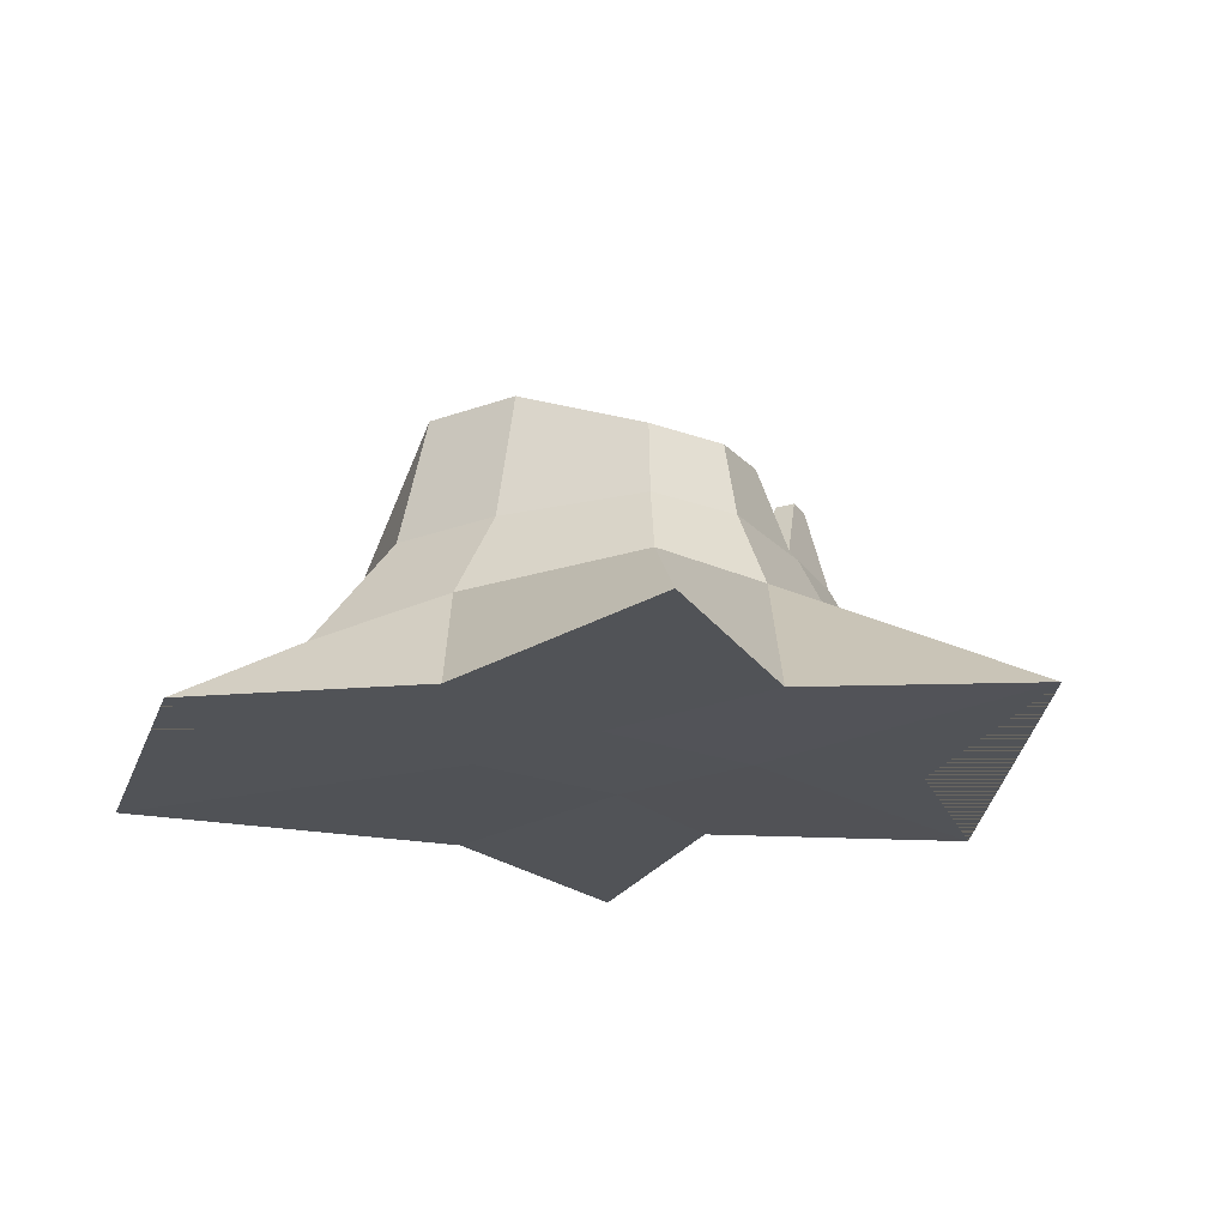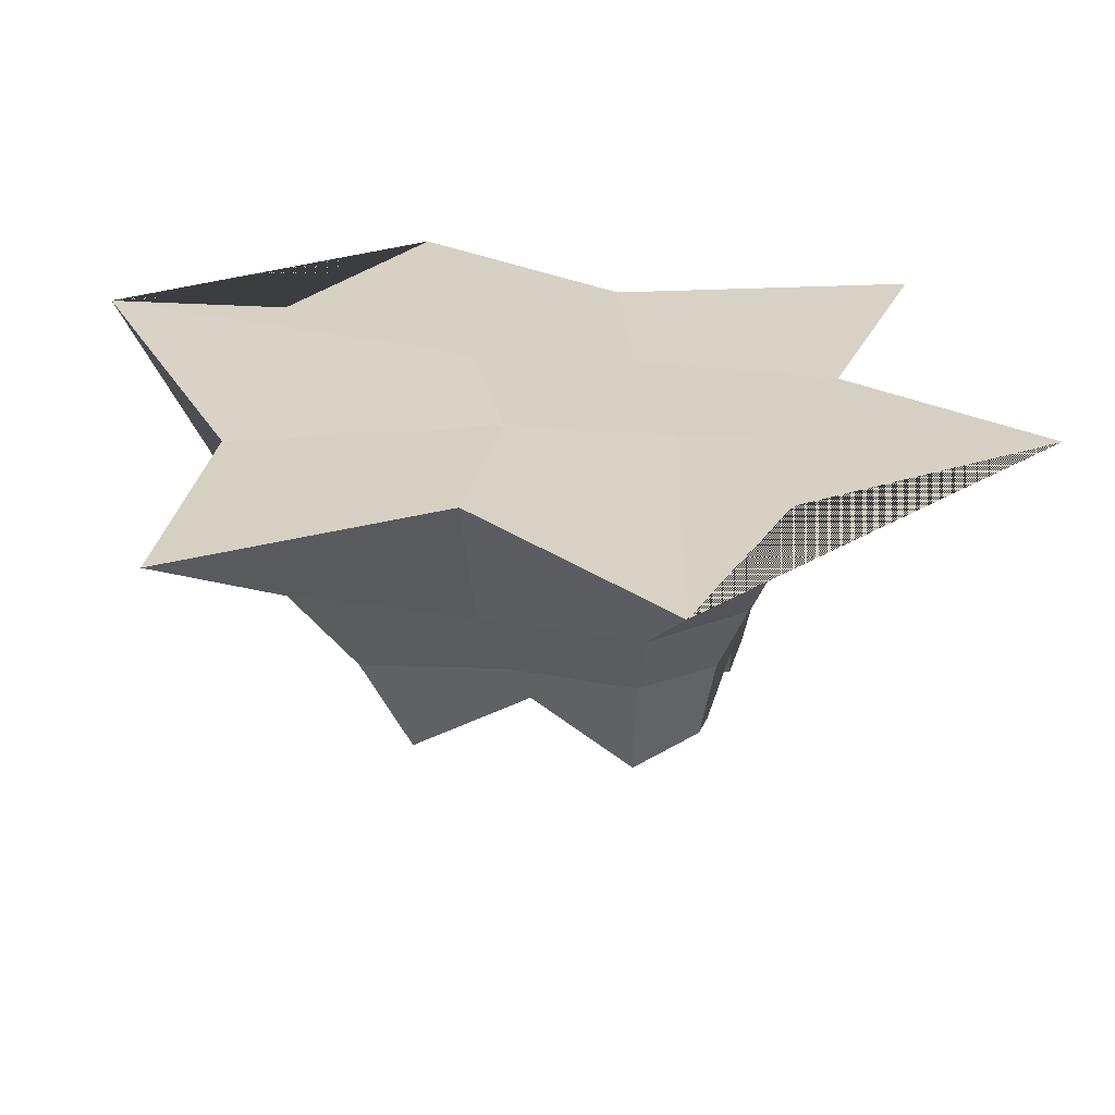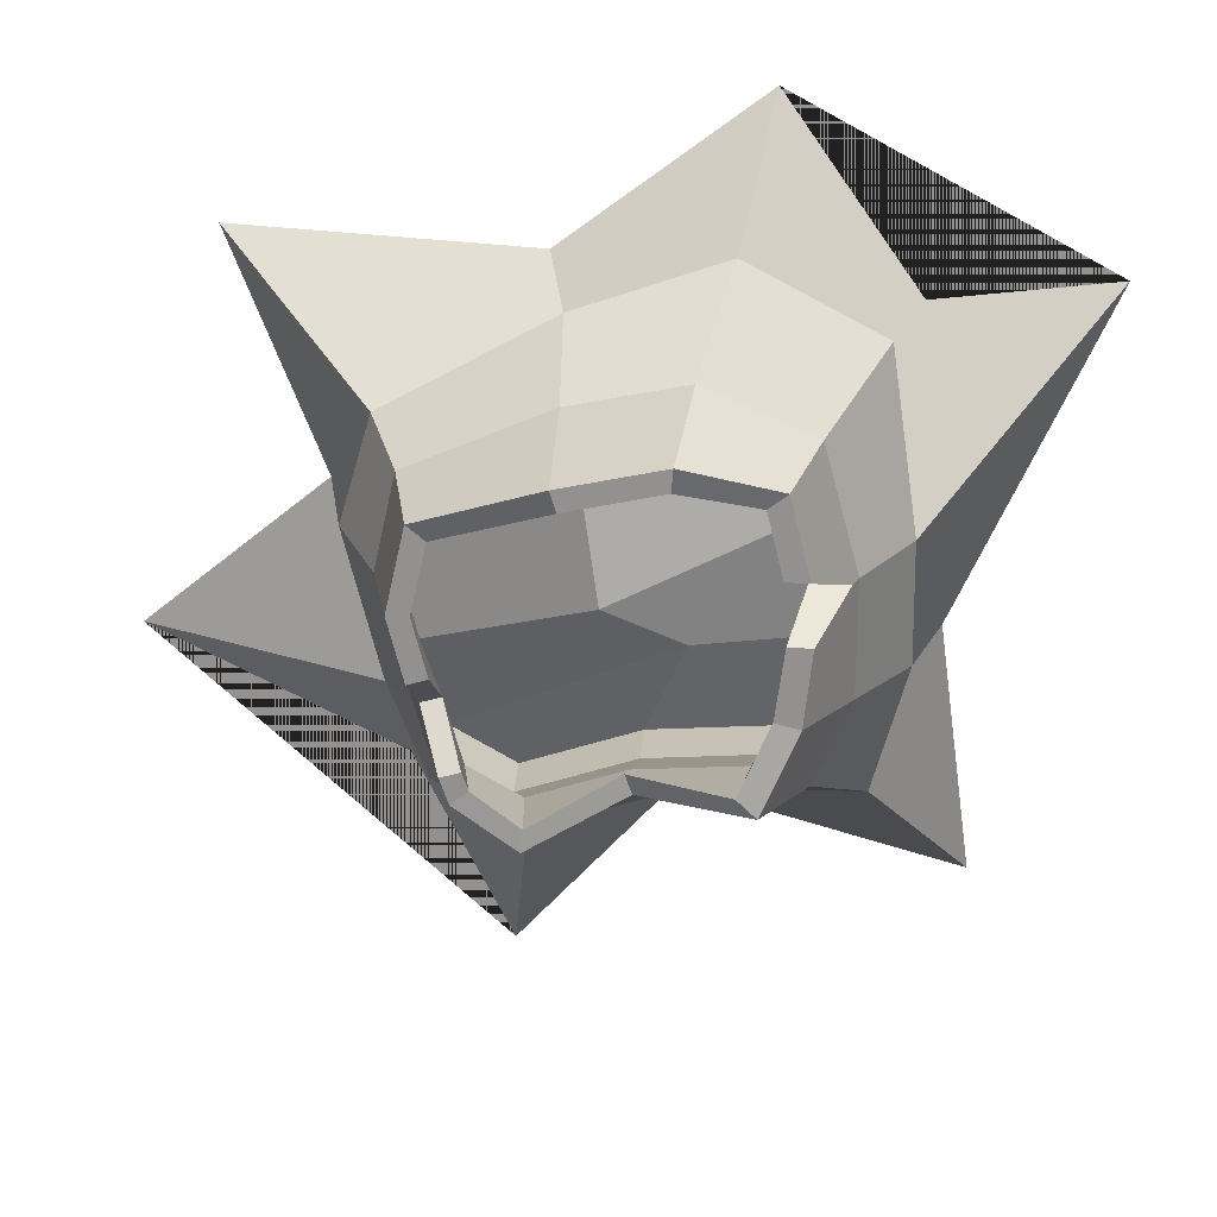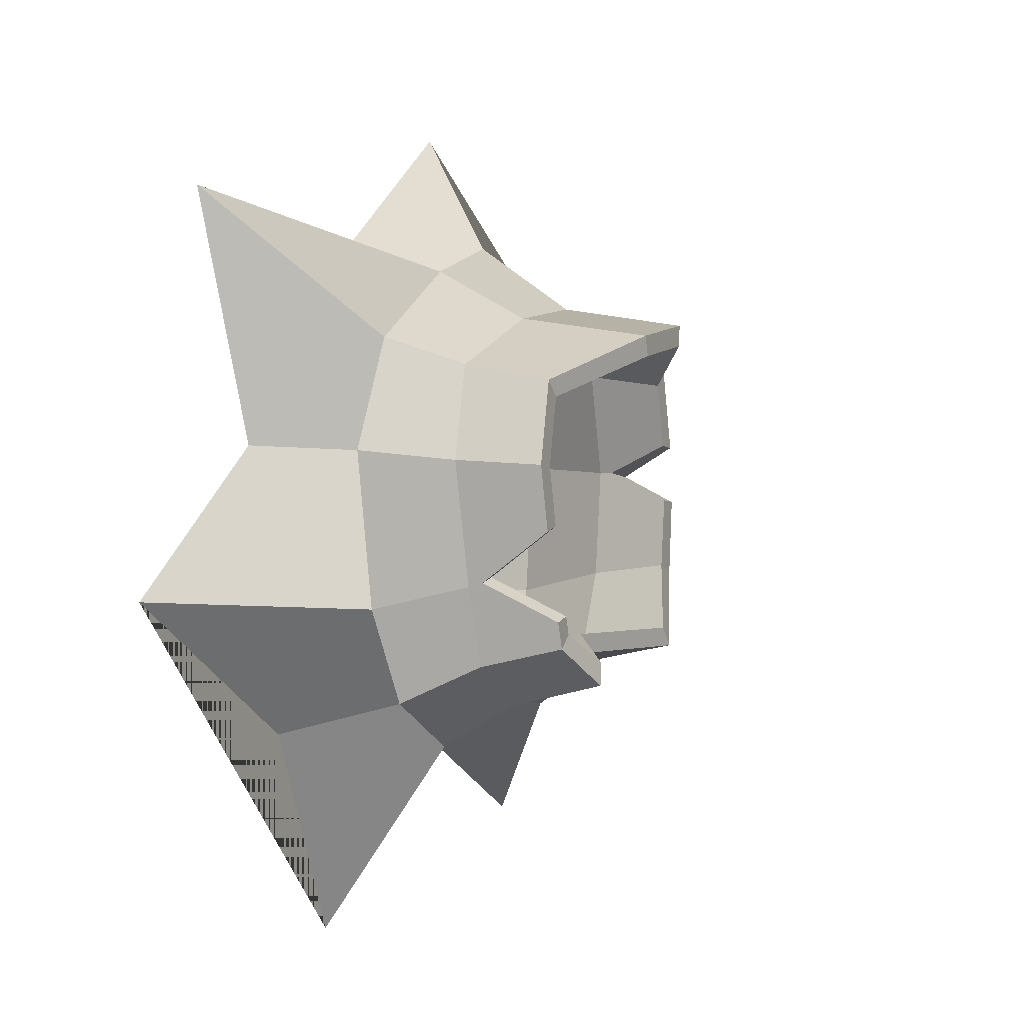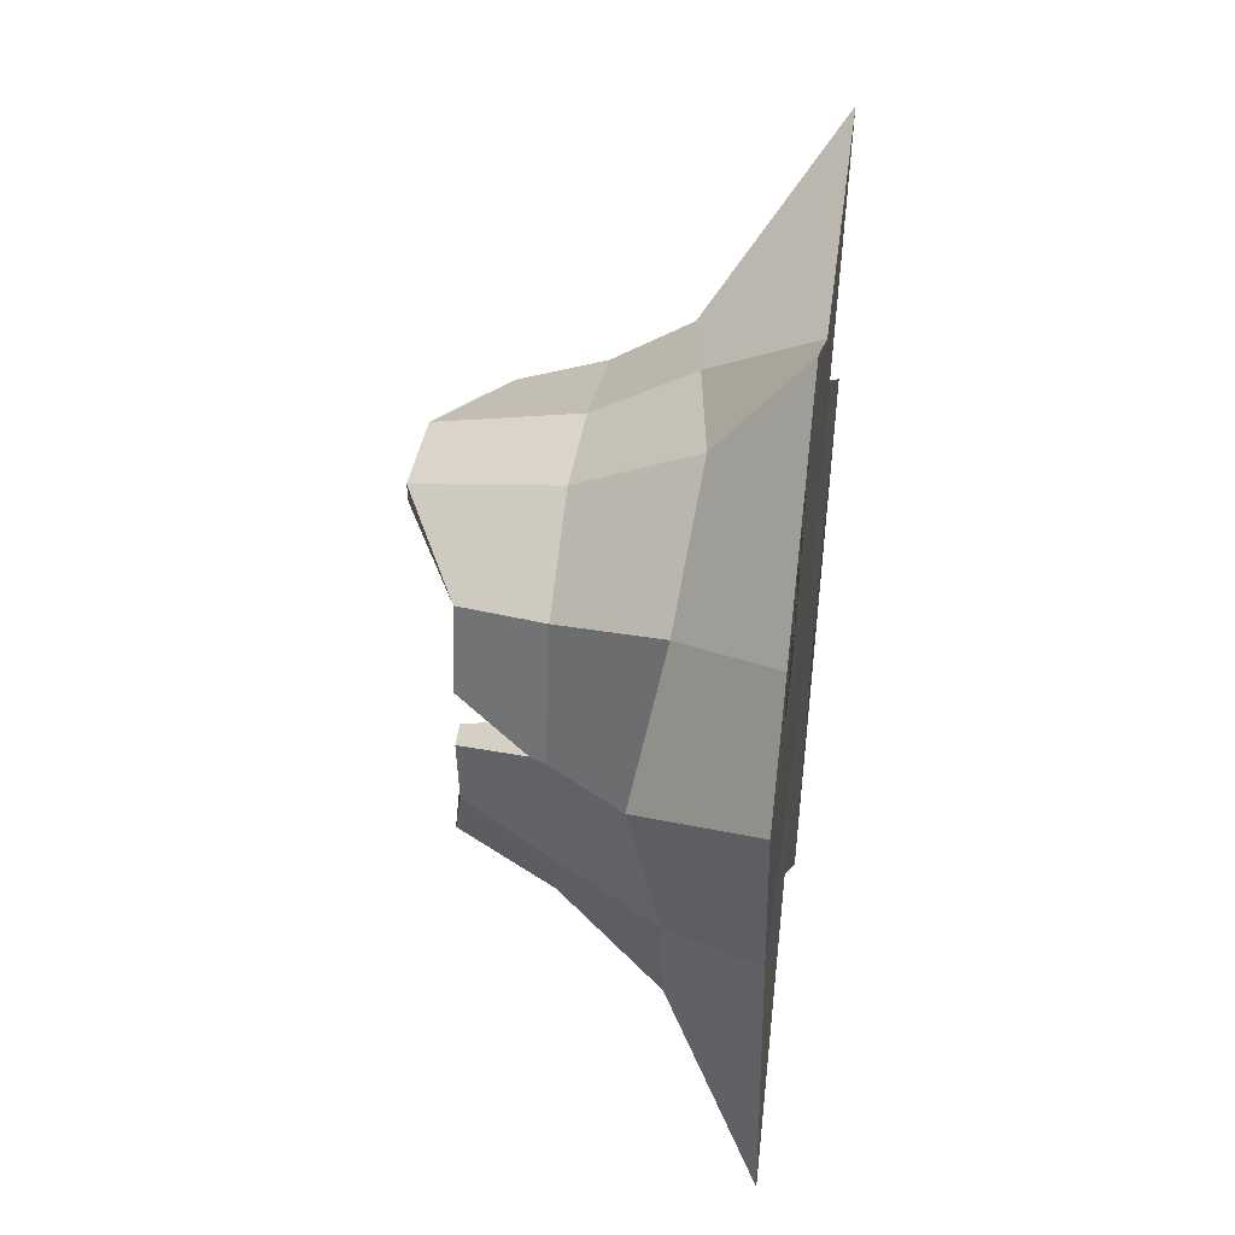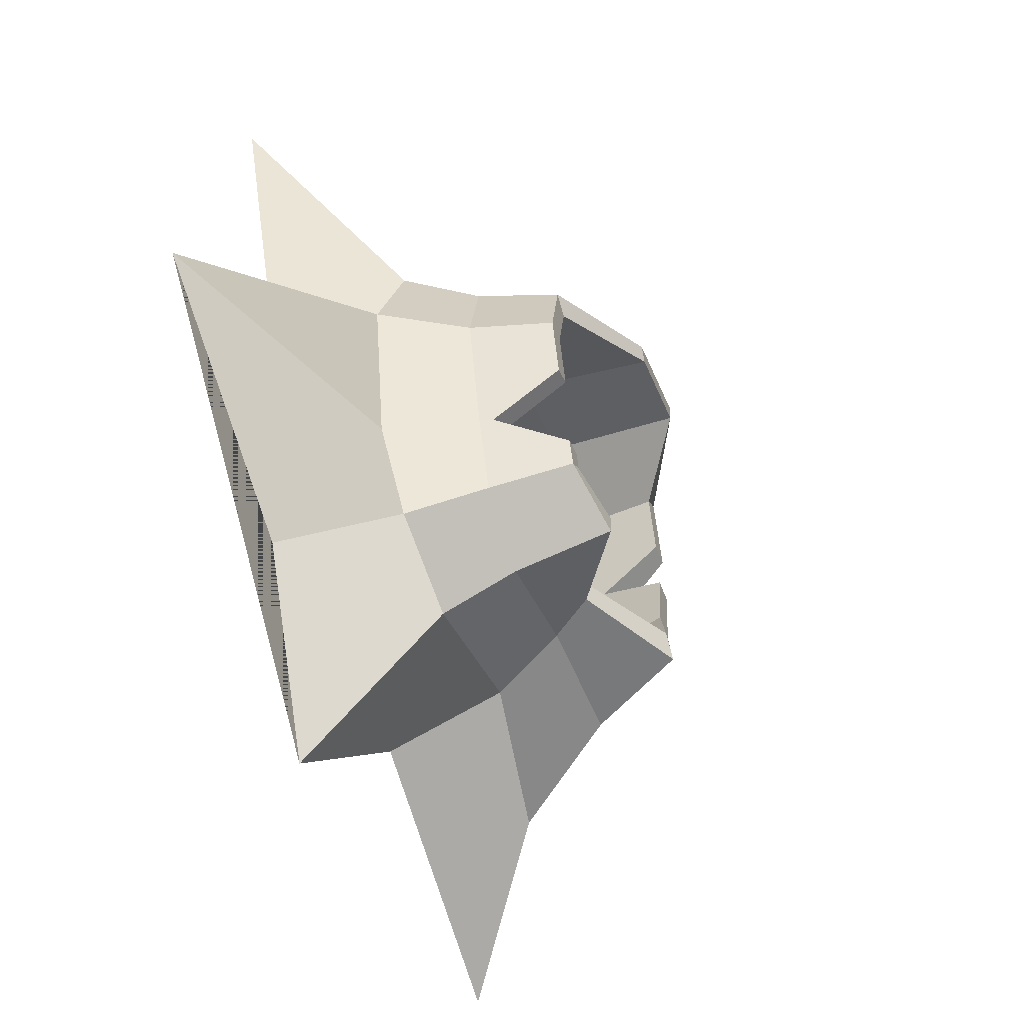
<metadata>
{"format":"obj","ext":"obj","renderer":"f3d","projection":"perspective","resolution":1024,"background":"white","views":[{"elev":-21.8,"azim":44.4,"up":"+Y"},{"elev":-62.9,"azim":0.2,"up":"+Z"},{"elev":23.4,"azim":-176.6,"up":"+Z"},{"elev":-2.4,"azim":114.0,"up":"+Z"},{"elev":45.2,"azim":-82.7,"up":"+Z"},{"elev":-53.5,"azim":110.5,"up":"+Z"}]}
</metadata>
<code>
o Stump_average_hollow_Cube.016
v -18.65 0 1.482
v -18.55 0.3079 1.452
v -18.86 -0 -0.4124
v -18.52 0.3117 0.011
v -16.55 0 1.682
v -17.05 0.4023 1.239
v -17.08 -0 -0.04561
v -17.18 0.3904 0.05618
v -17.41 -0 -0.7145
v -18.02 0.007506 -0.03233
v -17.98 0.4117 0.05775
v -17.49 0.4072 -0.09744
v -18.2 0 2.115
v -17.54 0.003561 1.62
v -17.6 0.3339 1.527
v -18.09 0.2687 1.679
v -18.74 0.01742 0.4458
v -19.24 0 1.55
v -18.63 0.408 0.88
v -18.64 0.306 0.4337
v -16.86 0.01034 0.8893
v -16.24 0 0.3839
v -17.05 0.3548 0.3631
v -16.93 0.3643 0.8686
v -17.9 0 0.516
v -18.01 0 1.061
v -17.38 0 0.4336
v -17.5 0 1.005
v -18.46 0.6418 0.4749
v -18.34 0.6418 0.1908
v -17.51 0.6418 0.04058
v -17.26 0.6418 0.1759
v -17.07 0.6418 0.8388
v -17.15 0.6418 1.151
v -17.99 0.6418 1.426
v -18.35 0.6418 1.269
v -17.9 0.6418 0.1626
v -17.61 0.6418 1.351
v -18.46 0.6418 0.8547
v -17.17 0.6418 0.4352
v -18.23 0.9103 0.5225
v -18.12 0.9537 0.3005
v -17.52 0.9608 0.1887
v -17.37 0.9103 0.2814
v -17.21 0.9103 0.8208
v -17.26 0.9103 1.046
v -17.94 1.084 1.27
v -18.19 0.9103 1.162
v -17.8 0.7718 0.2795
v -17.64 1.084 1.206
v -18.31 0.9103 0.5006
v -18.19 0.9537 0.2378
v -17.52 0.9608 0.1135
v -17.31 0.9103 0.2349
v -17.14 0.9103 0.8201
v -17.2 0.9103 1.096
v -17.95 1.084 1.341
v -18.26 0.9103 1.21
v -17.83 0.7718 0.2136
v -17.62 1.084 1.272
v -17.43 0.2994 -0.03038
v -18.28 0.2994 0.1262
v -18.42 0.2994 0.4371
v -18.28 0.6355 0.497
v -18.17 0.6355 0.2498
v -17.5 0.6355 0.1253
v -17.32 0.6355 0.2285
v -17.15 0.6355 0.8291
v -17.21 0.6355 1.08
v -17.96 0.6355 1.329
v -18.25 0.6355 1.209
v -17.81 0.6355 0.2265
v -17.62 0.6355 1.258
v -18.33 0.6355 0.8641
v -17.25 0.6355 0.4535
v -17.43 0.06772 -0.0464
v -18.29 0.06772 0.1129
v -18.43 0.06772 0.4293
v -17.21 0.2994 0.09948
v -17 0.2994 0.8548
v -17.07 0.2994 1.17
v -18.02 0.2994 1.483
v -18.37 0.2994 1.332
v -17.83 0.2994 0.09689
v -17.59 0.2994 1.394
v -18.48 0.2994 0.8989
v -17.12 0.2994 0.3825
v -17.21 0.06772 0.08573
v -16.99 0.06772 0.8543
v -17.06 0.06772 1.175
v -18.02 0.06772 1.494
v -18.39 0.06772 1.34
v -17.83 0.06772 0.0831
v -17.59 0.06772 1.403
v -18.49 0.06772 0.8992
v -17.11 0.06772 0.3737
v -17.97 0.2139 0.4419
v -17.64 0.2466 0.9812
v -17.7 0.3526 0.6134
v -17.26 0.9103 0.6296
v -17.34 0.9103 0.3412
v -17.27 0.6795 0.4675
v -17.28 0.9103 0.3216
v -17.19 0.9103 0.6099
v -17.2 0.68 0.4482
v -18.26 0.9103 0.7558
v -18.25 0.9103 0.9503
v -18.32 0.6825 0.8621
v -18.32 0.9103 0.9473
v -18.33 0.9103 0.7526
v -18.44 0.6886 0.8537
f 17 20 4 3
f 9 12 8 7
f 21 24 6 5
f 13 16 2 1
f 28 21 5 14
f 12 11 37 31
f 6 24 33 34
f 15 6 34 38
f 18 26 13 1
f 26 28 14 13
f 5 6 15 14
f 14 15 16 13
f 3 4 11 10
f 10 11 12 9
f 10 9 27 25
f 25 27 28 26
f 3 10 25 17
f 17 25 26 18
f 24 23 40 33
f 2 16 35 36
f 11 4 30 37
f 20 19 39 29
f 23 8 32 40
f 19 2 36 39
f 9 7 22 27
f 27 22 21 28
f 7 8 23 22
f 22 23 24 21
f 1 2 19 18
f 18 19 20 17
f 36 35 57 58
f 38 34 56 60
f 34 33 55 56
f 33 40 105 104 55
f 31 37 59 53
f 32 31 53 54
f 37 30 52 59
f 8 12 31 32
f 4 20 29 30
f 16 15 38 35
f 29 39 111 110 51
f 30 29 51 52
f 35 38 60 57
f 41 42 52 51
f 43 44 54 53
f 45 46 56 55
f 47 48 58 57
f 42 49 59 52
f 49 43 53 59
f 46 50 60 56
f 50 47 57 60
f 41 106 108 74 64
f 48 107 109 58
f 45 100 102 75 68
f 44 101 103 54
f 50 46 69 73
f 39 36 58 109 111
f 46 45 68 69
f 43 49 72 66
f 106 41 51 110
f 44 43 66 67
f 40 32 54 103 105
f 49 42 65 72
f 73 69 81 85
f 64 74 86 63
f 69 68 80 81
f 66 72 84 61
f 74 71 83 86
f 67 66 61 79
f 68 75 87 80
f 72 65 62 84
f 48 47 70 71
f 100 45 55 104
f 42 41 64 65
f 47 50 73 70
f 63 86 95 78
f 81 80 89 90
f 61 84 93 76
f 86 83 92 95
f 79 61 76 88
f 80 87 96 89
f 84 62 77 93
f 82 85 94 91
f 71 70 82 83
f 75 67 79 87
f 65 64 63 62
f 70 73 85 82
f 78 95 99 97
f 88 76 93 97
f 89 98 94 90
f 96 99 98 89
f 97 93 77 78
f 94 98 92 91
f 97 99 96 88
f 98 99 95 92
f 85 81 90 94
f 83 82 91 92
f 87 79 88 96
f 62 63 78 77
f 102 101 44 67 75
f 108 107 48 71 74
f 108 106 110 111
f 111 109 107 108
f 105 103 101 102
f 102 100 104 105

</code>
